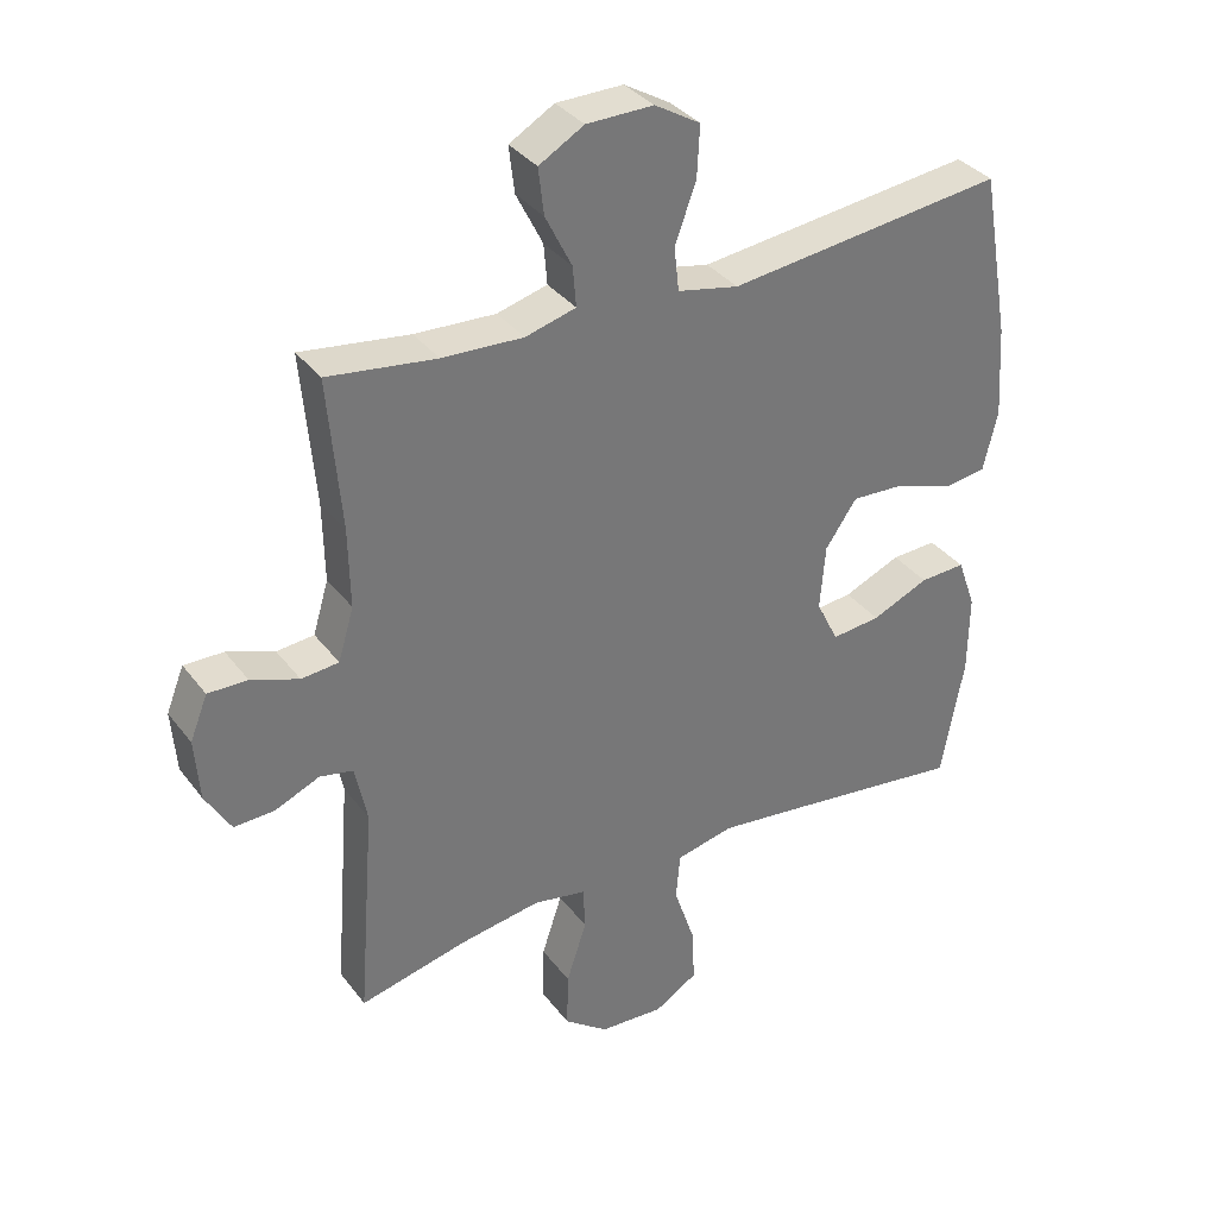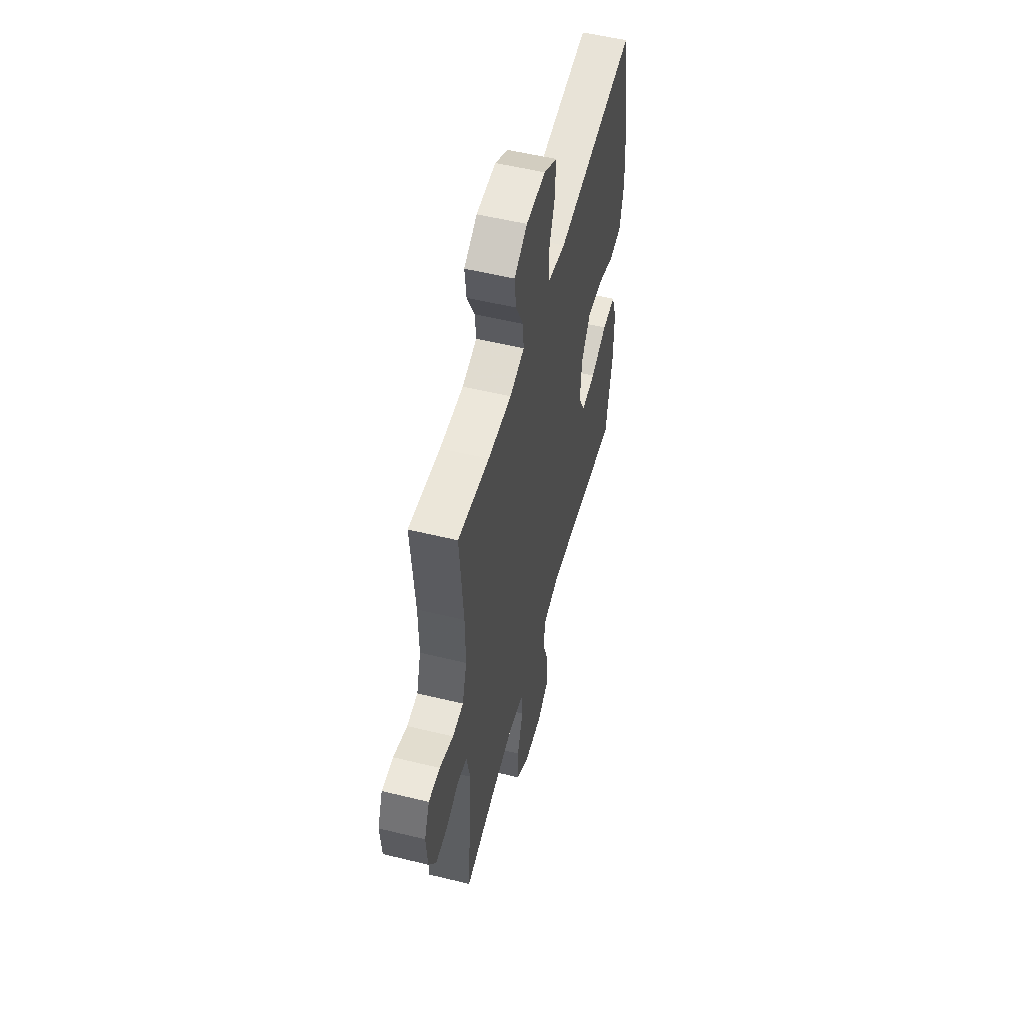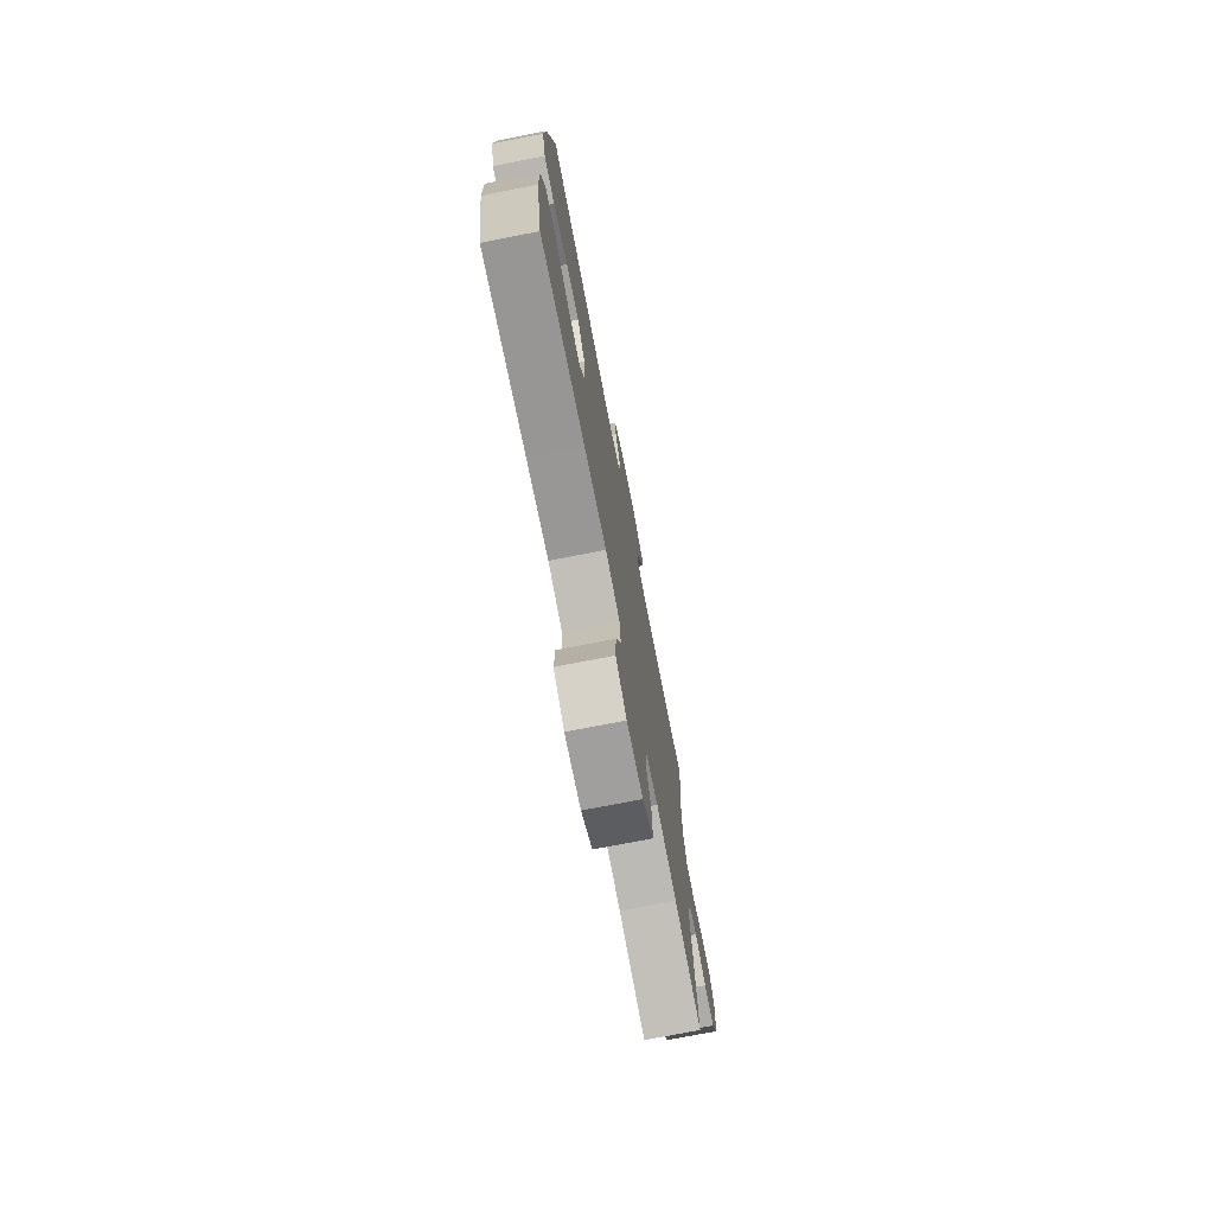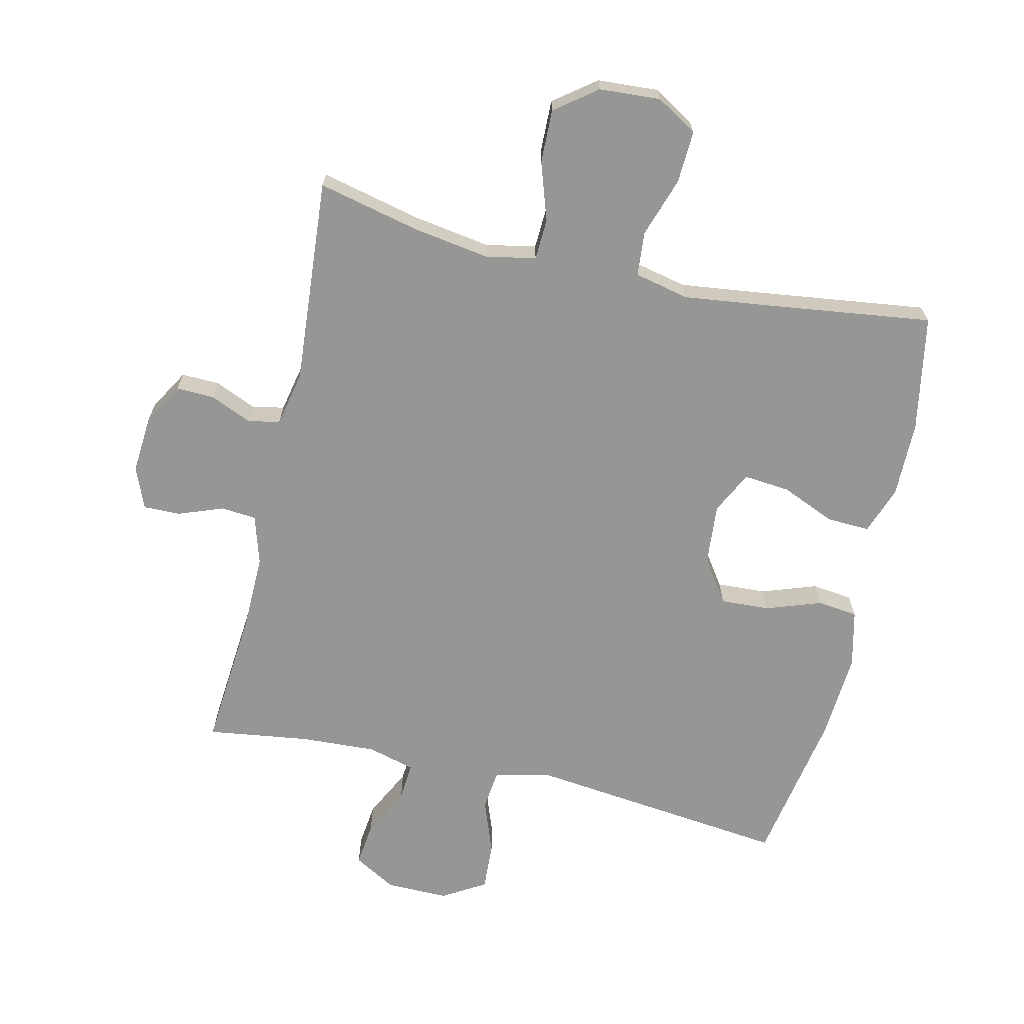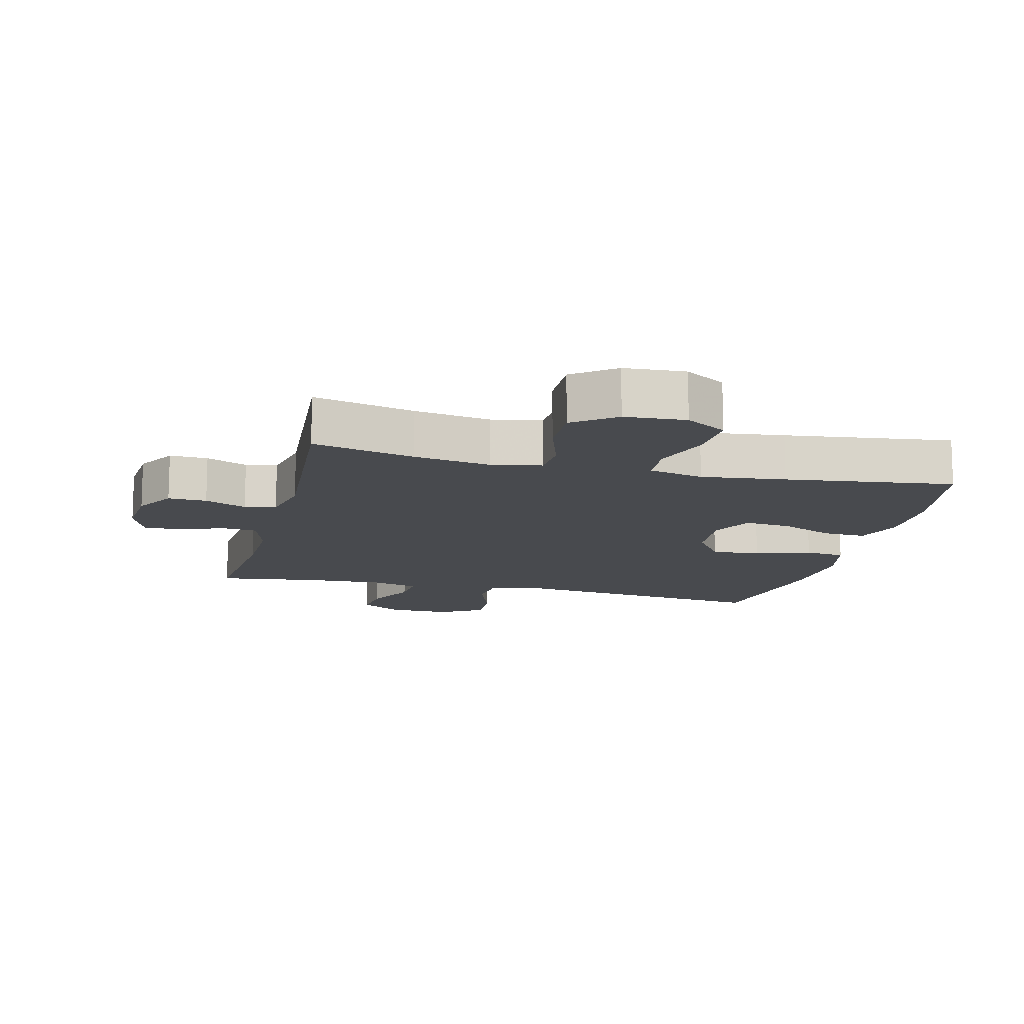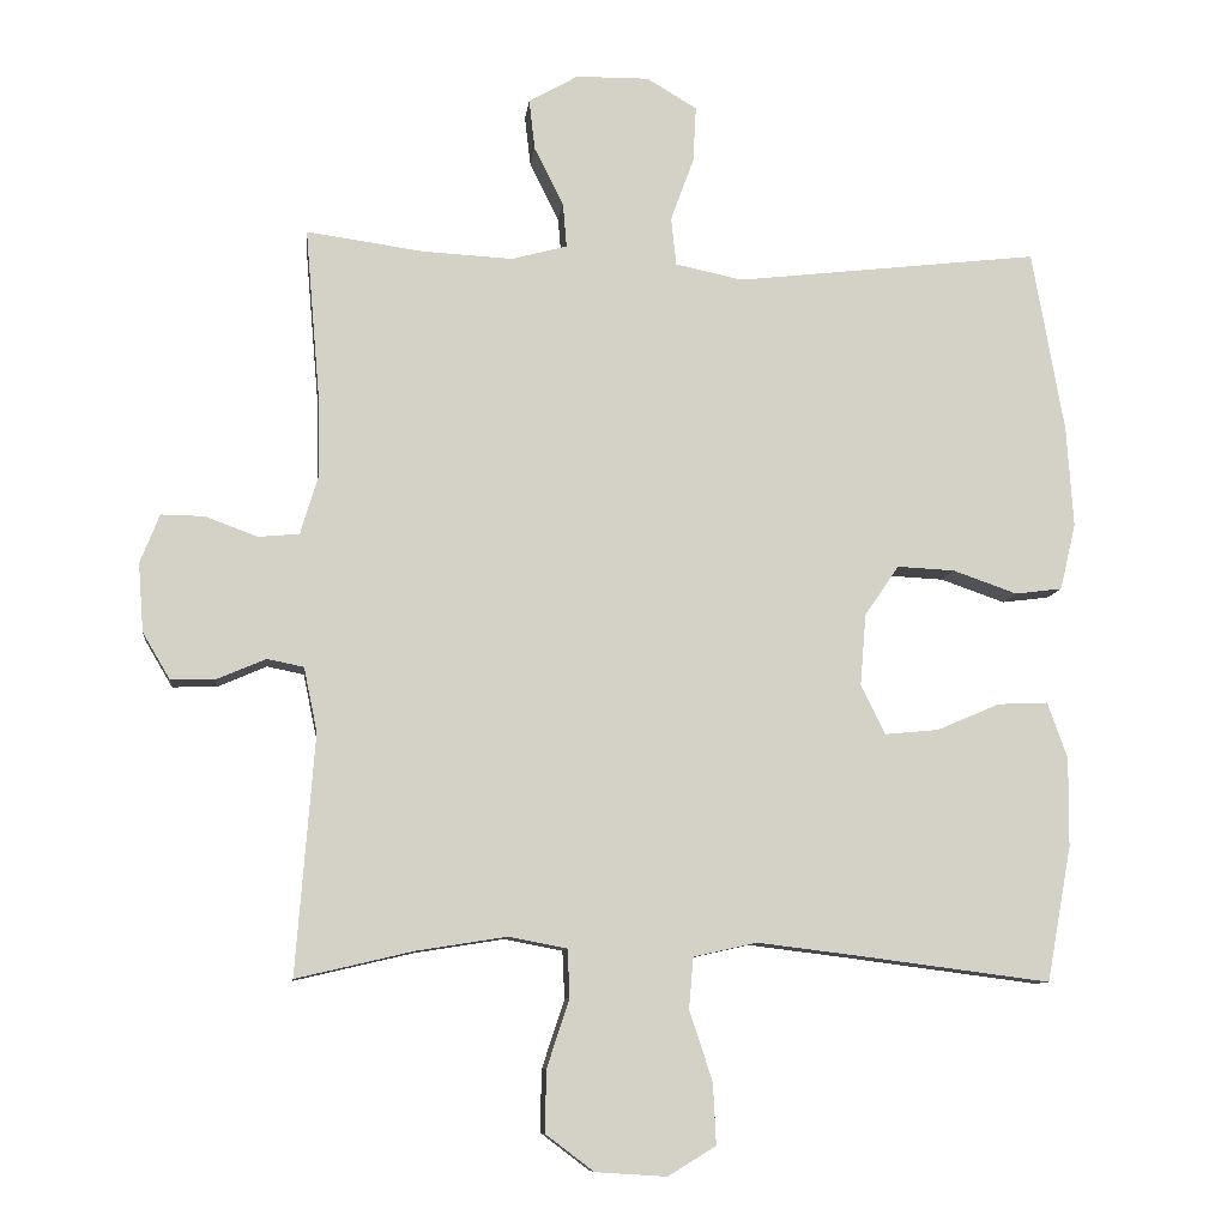
<metadata>
{"format":"obj","ext":"obj","renderer":"f3d","projection":"perspective","resolution":1024,"background":"white","views":[{"elev":34.9,"azim":148.2,"up":"+Z"},{"elev":54.0,"azim":104.6,"up":"+Z"},{"elev":-74.9,"azim":-79.0,"up":"+Z"},{"elev":-67.7,"azim":167.1,"up":"+Y"},{"elev":-13.2,"azim":166.0,"up":"+Y"},{"elev":-9.4,"azim":173.4,"up":"+Z"}]}
</metadata>
<code>
v -0.5 0.07 -0.5
v -0.533 0.07 -0.319
v -0.534 0.07 -0.2
v -0.507 0.07 -0.125
v -0.44 0.07 -0.128
v -0.356 0.07 -0.164
v -0.284 0.07 -0.171
v -0.251 0.07 -0.105
v -0.259 0.07 -0.009
v -0.305 0.07 0.058
v -0.382 0.07 0.054
v -0.468 0.07 0.024
v -0.531 0.07 0.032
v -0.552 0.07 0.121
v -0.543 0.07 0.256
v -0.5 0.07 0.5
v -0.093 0.07 0.453
v -0.003 0.07 0.472
v 0.004 0.07 0.536
v -0.027 0.07 0.621
v -0.031 0.07 0.696
v 0.036 0.07 0.736
v 0.134 0.07 0.735
v 0.2 0.07 0.697
v 0.192 0.07 0.629
v 0.153 0.07 0.551
v 0.148 0.07 0.492
v 0.222 0.07 0.472
v 0.341 0.07 0.478
v 0.5 0.07 0.5
v 0.481 0.07 0.279
v 0.479 0.07 0.162
v 0.502 0.07 0.085
v 0.557 0.07 0.08
v 0.627 0.07 0.106
v 0.685 0.07 0.107
v 0.711 0.07 0.042
v 0.704 0.07 -0.05
v 0.667 0.07 -0.113
v 0.607 0.07 -0.111
v 0.542 0.07 -0.083
v 0.493 0.07 -0.093
v 0.475 0.07 -0.179
v 0.5 0.07 -0.5
v 0.342 0.07 -0.463
v 0.222 0.07 -0.444
v 0.144 0.07 -0.459
v 0.141 0.07 -0.523
v 0.171 0.07 -0.614
v 0.173 0.07 -0.697
v 0.108 0.07 -0.746
v 0.013 0.07 -0.752
v -0.051 0.07 -0.713
v -0.047 0.07 -0.631
v -0.016 0.07 -0.538
v -0.022 0.07 -0.469
v -0.107 0.07 -0.45
v -0.238 0.07 -0.466
v -0.5 0 -0.5
v -0.533 0 -0.319
v -0.534 0 -0.2
v -0.507 0 -0.125
v -0.44 0 -0.128
v -0.356 0 -0.164
v -0.284 0 -0.171
v -0.251 0 -0.105
v -0.259 0 -0.009
v -0.305 0 0.058
v -0.382 0 0.054
v -0.468 0 0.024
v -0.531 0 0.032
v -0.552 0 0.121
v -0.543 0 0.256
v -0.5 0 0.5
v -0.093 0 0.453
v -0.003 0 0.472
v 0.004 0 0.536
v -0.027 0 0.621
v -0.031 0 0.696
v 0.036 0 0.736
v 0.134 0 0.735
v 0.2 0 0.697
v 0.192 0 0.629
v 0.153 0 0.551
v 0.148 0 0.492
v 0.222 0 0.472
v 0.341 0 0.478
v 0.5 0 0.5
v 0.481 0 0.279
v 0.479 0 0.162
v 0.502 0 0.085
v 0.557 0 0.08
v 0.627 0 0.106
v 0.685 0 0.107
v 0.711 0 0.042
v 0.704 0 -0.05
v 0.667 0 -0.113
v 0.607 0 -0.111
v 0.542 0 -0.083
v 0.493 0 -0.093
v 0.475 0 -0.179
v 0.5 0 -0.5
v 0.342 0 -0.463
v 0.222 0 -0.444
v 0.144 0 -0.459
v 0.141 0 -0.523
v 0.171 0 -0.614
v 0.173 0 -0.697
v 0.108 0 -0.746
v 0.013 0 -0.752
v -0.051 0 -0.713
v -0.047 0 -0.631
v -0.016 0 -0.538
v -0.022 0 -0.469
v -0.107 0 -0.45
v -0.238 0 -0.466
f 52 53 54 55
f 52 55 56
f 51 52 56
f 48 49 50 51
f 47 48 51 56
f 46 47 56 57
f 43 44 45
f 42 43 45 46
f 38 39 40 41
f 36 37 38 41
f 34 35 36 41
f 33 34 41 42
f 32 33 42 46
f 29 30 31
f 28 29 31 32
f 27 28 32 46
f 23 24 25 26
f 23 26 27
f 22 23 27
f 19 20 21 22
f 18 19 22 27
f 17 18 27 46
f 11 12 13 14
f 10 11 14 15
f 3 4 5 6
f 3 6 7
f 58 1 2 3
f 57 58 3 7
f 10 15 16 17
f 9 10 17 46
f 8 9 46 57
f 7 8 57
f 113 112 111 110
f 114 113 110
f 114 110 109
f 109 108 107 106
f 114 109 106 105
f 115 114 105 104
f 103 102 101
f 104 103 101 100
f 99 98 97 96
f 99 96 95 94
f 99 94 93 92
f 100 99 92 91
f 104 100 91 90
f 89 88 87
f 90 89 87 86
f 104 90 86 85
f 84 83 82 81
f 85 84 81
f 85 81 80
f 80 79 78 77
f 85 80 77 76
f 104 85 76 75
f 72 71 70 69
f 73 72 69 68
f 64 63 62 61
f 65 64 61
f 61 60 59 116
f 65 61 116 115
f 75 74 73 68
f 104 75 68 67
f 115 104 67 66
f 115 66 65
f 1 59 60 2
f 2 60 61 3
f 3 61 62 4
f 4 62 63 5
f 5 63 64 6
f 6 64 65 7
f 7 65 66 8
f 8 66 67 9
f 9 67 68 10
f 10 68 69 11
f 11 69 70 12
f 12 70 71 13
f 13 71 72 14
f 14 72 73 15
f 15 73 74 16
f 16 74 75 17
f 17 75 76 18
f 18 76 77 19
f 19 77 78 20
f 20 78 79 21
f 21 79 80 22
f 22 80 81 23
f 23 81 82 24
f 24 82 83 25
f 25 83 84 26
f 26 84 85 27
f 27 85 86 28
f 28 86 87 29
f 29 87 88 30
f 30 88 89 31
f 31 89 90 32
f 32 90 91 33
f 33 91 92 34
f 34 92 93 35
f 35 93 94 36
f 36 94 95 37
f 37 95 96 38
f 38 96 97 39
f 39 97 98 40
f 40 98 99 41
f 41 99 100 42
f 42 100 101 43
f 43 101 102 44
f 44 102 103 45
f 45 103 104 46
f 46 104 105 47
f 47 105 106 48
f 48 106 107 49
f 49 107 108 50
f 50 108 109 51
f 51 109 110 52
f 52 110 111 53
f 53 111 112 54
f 54 112 113 55
f 55 113 114 56
f 56 114 115 57
f 57 115 116 58
f 58 116 59 1

</code>
